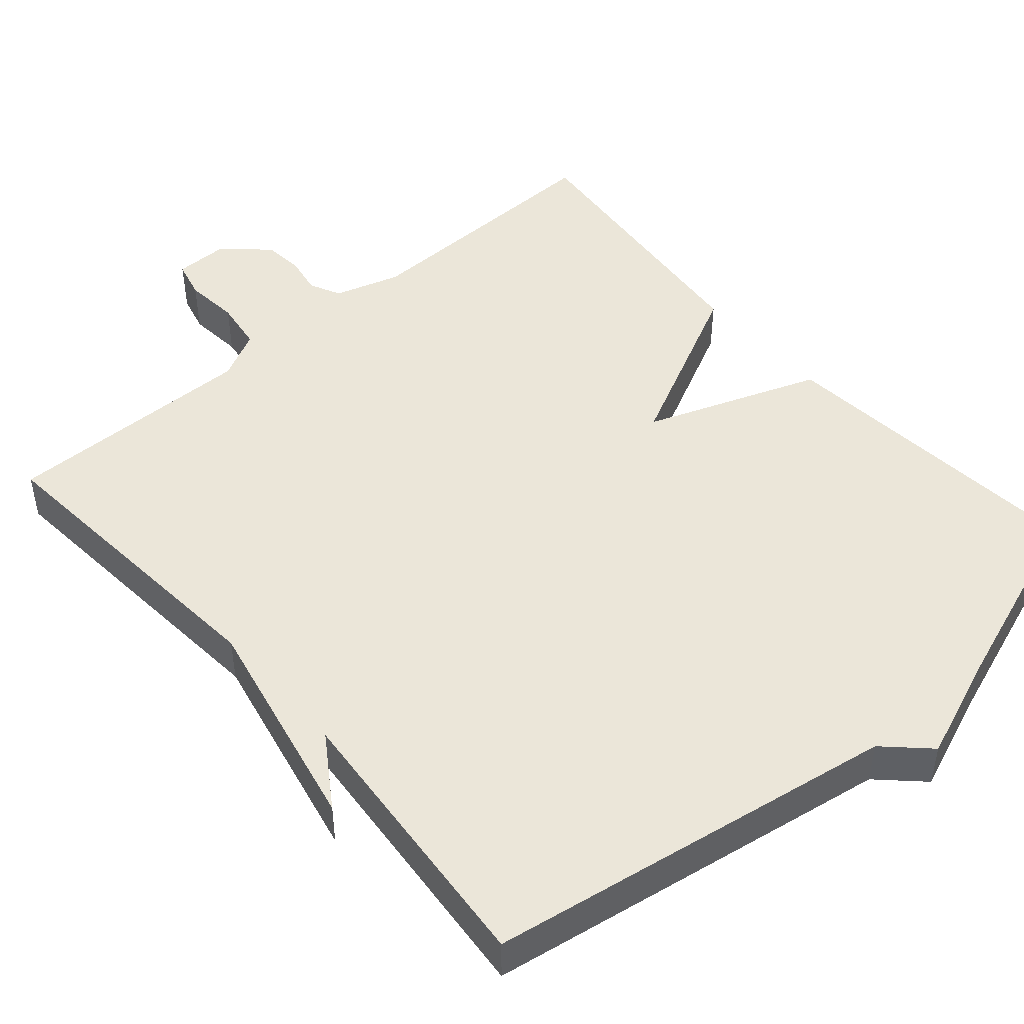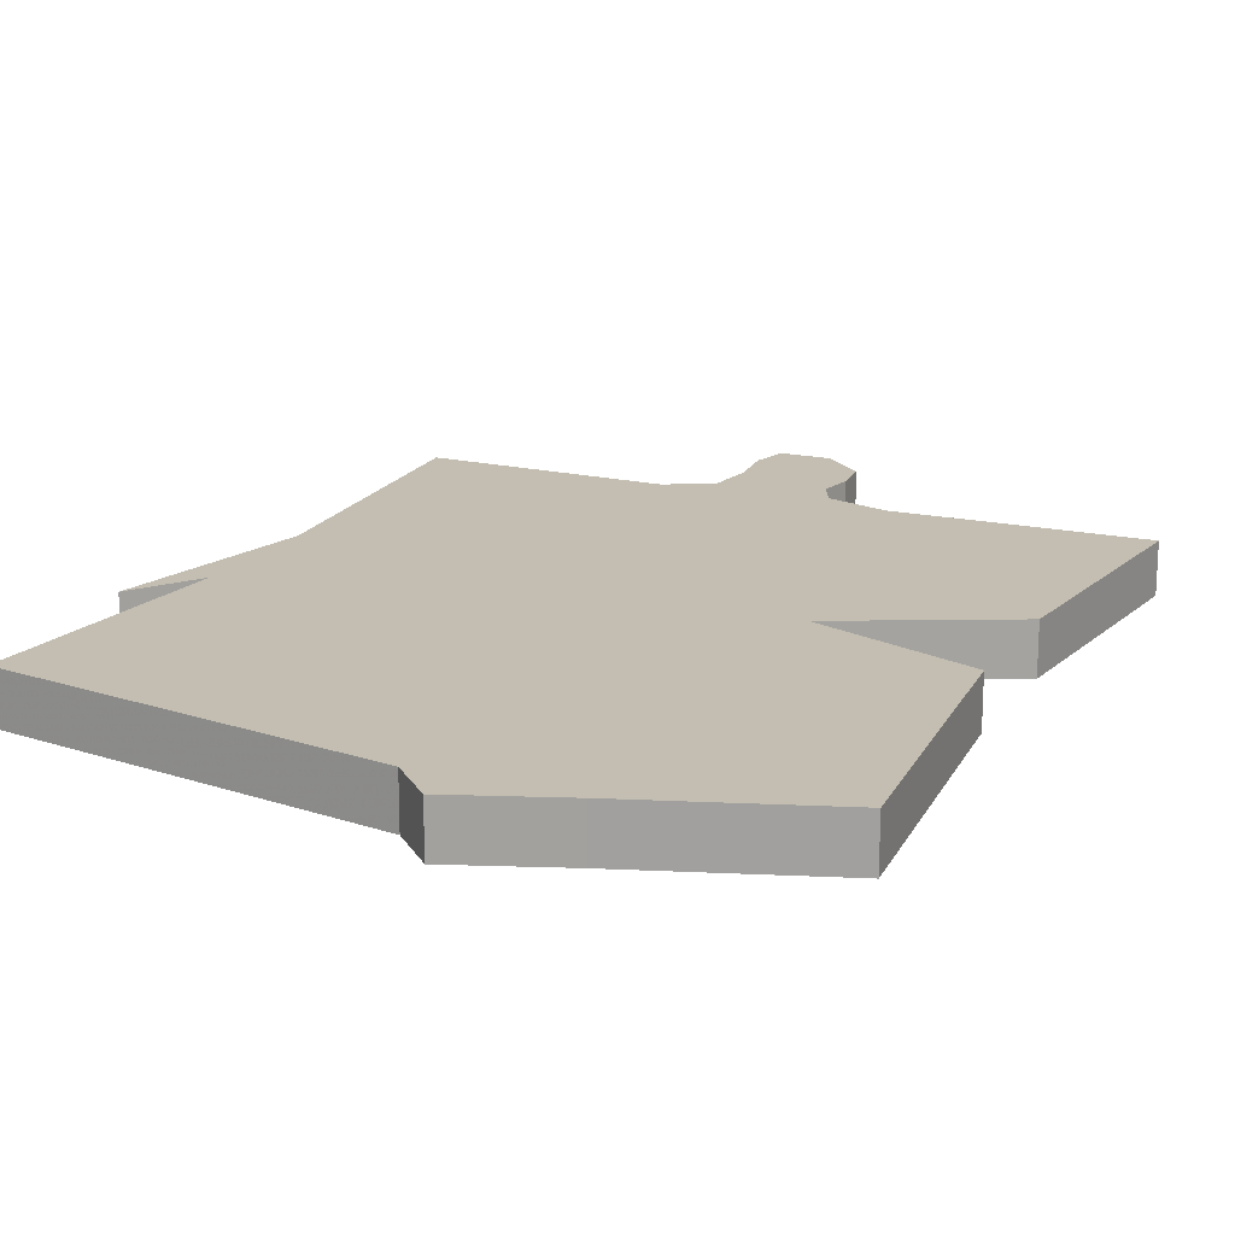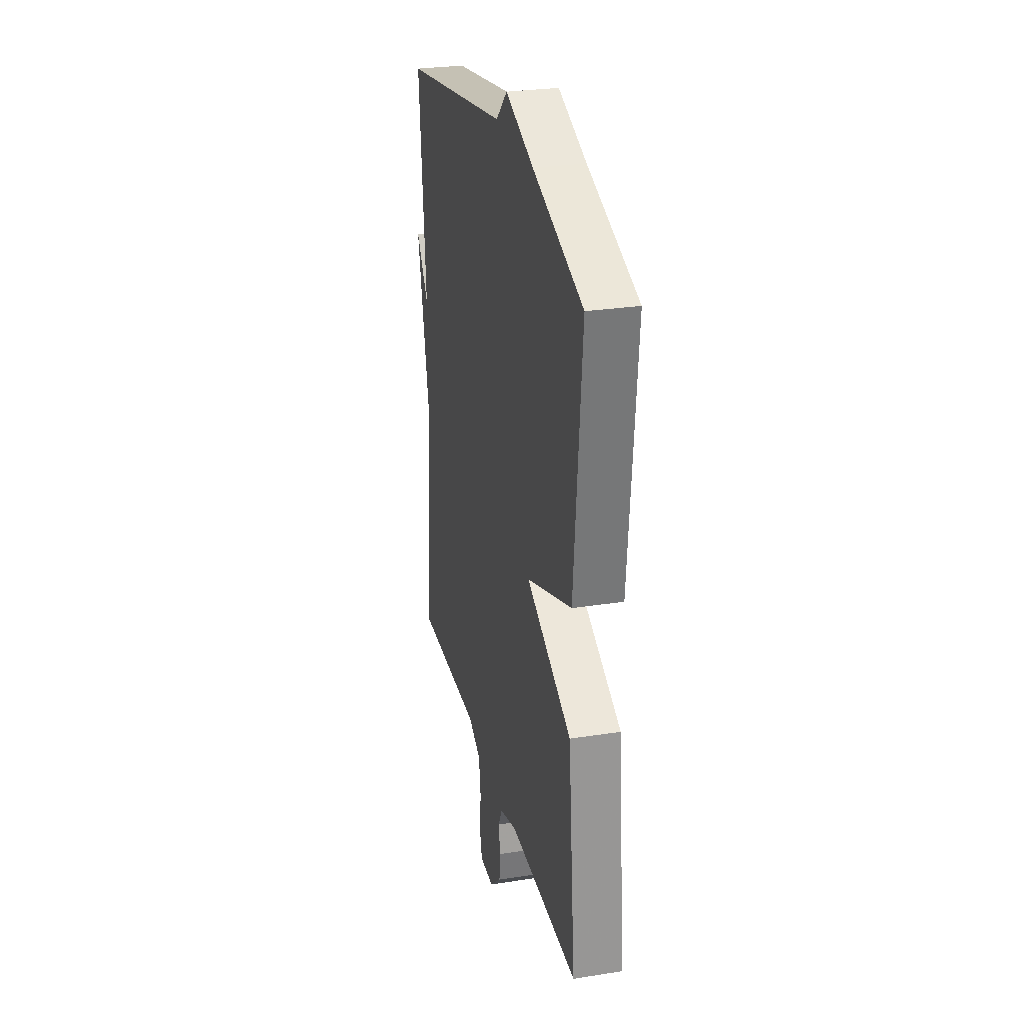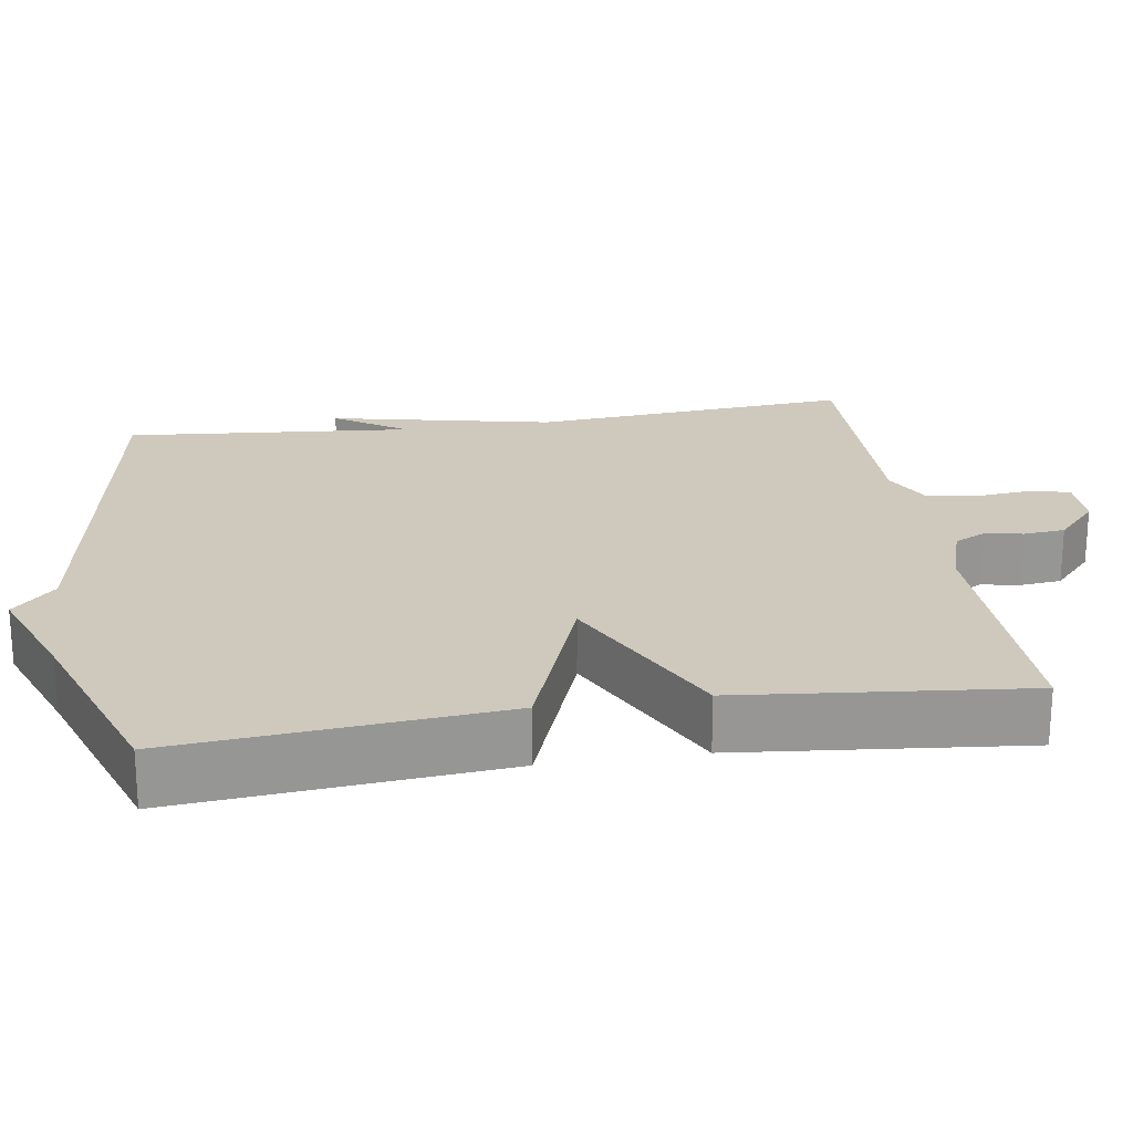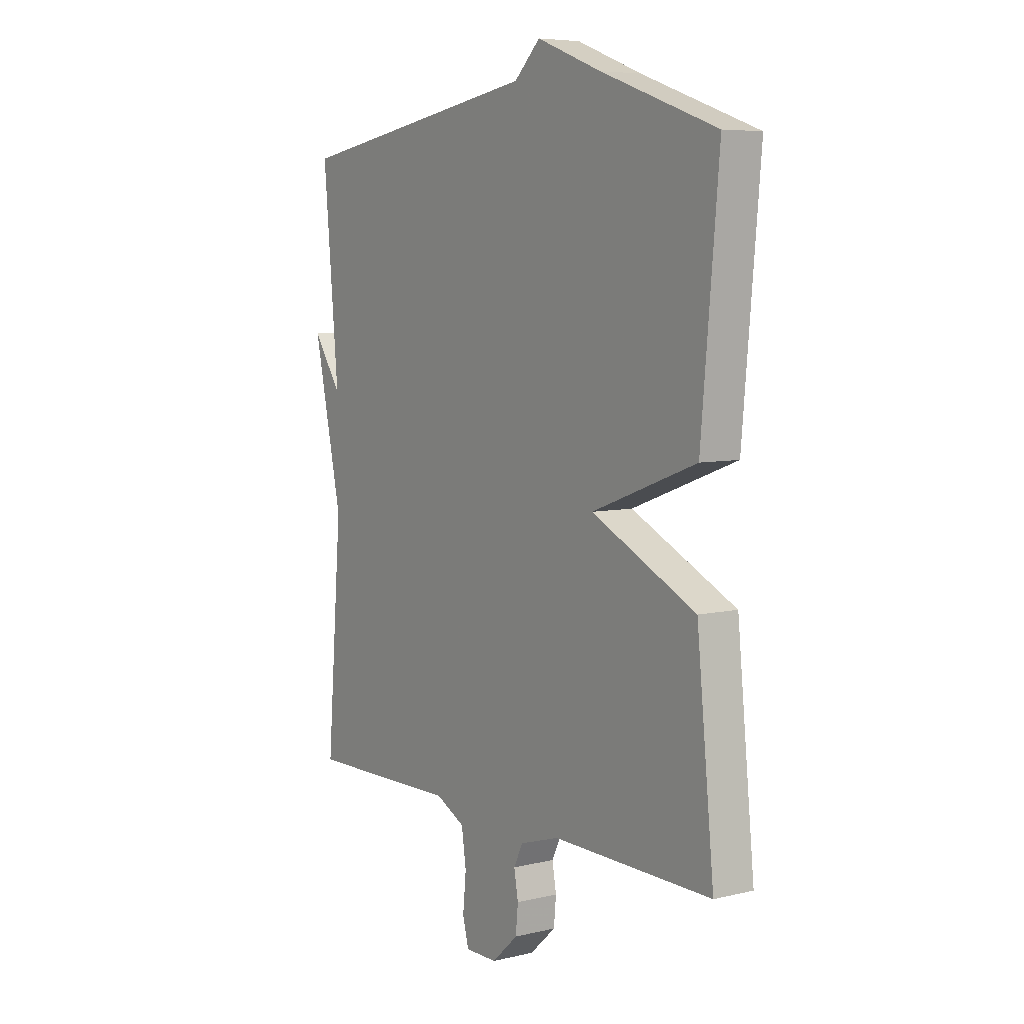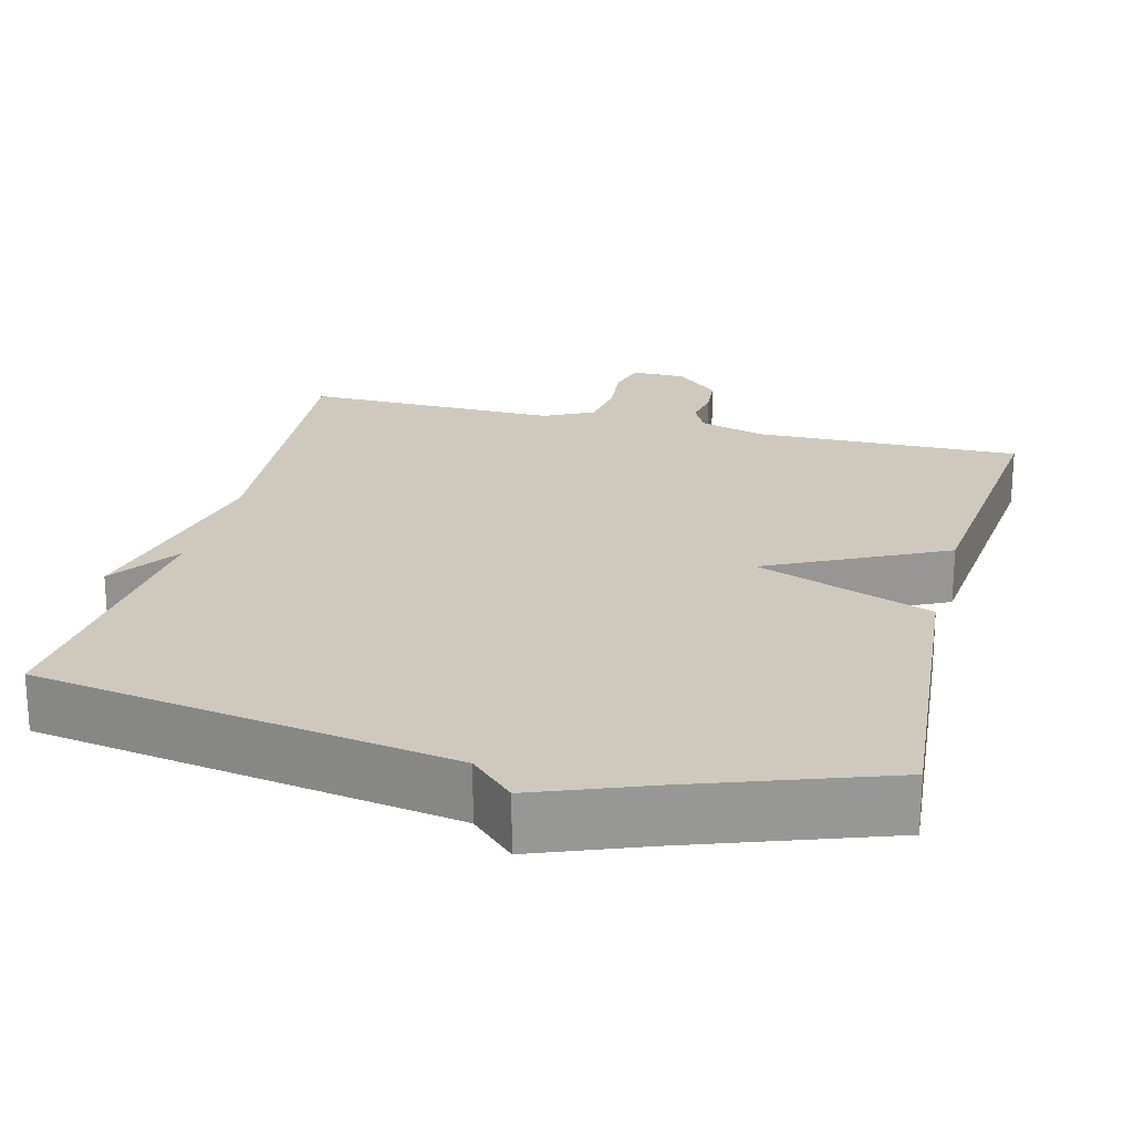
<metadata>
{"format":"obj","ext":"obj","renderer":"f3d","projection":"perspective","resolution":1024,"background":"white","views":[{"elev":47.3,"azim":-41.1,"up":"+Y"},{"elev":17.2,"azim":24.8,"up":"+Y"},{"elev":28.0,"azim":76.6,"up":"+Z"},{"elev":22.3,"azim":81.2,"up":"+Y"},{"elev":6.5,"azim":55.2,"up":"+Z"},{"elev":22.3,"azim":14.3,"up":"+Y"}]}
</metadata>
<code>
v -0.5 0.07 -0.5
v -0.466 0.07 -0.079
v -0.529 0.07 0.215
v -0.466 0.07 0.121
v -0.5 0.07 0.5
v 0.045 0.07 0.59
v 0.102 0.07 0.645
v 0.245 0.07 0.59
v 0.5 0.07 0.5
v 0.462 0.07 0.074
v 0.231 0.07 -0.012
v 0.462 0.07 -0.126
v 0.5 0.07 -0.5
v 0.149 0.07 -0.494
v 0.062 0.07 -0.521
v 0.042 0.07 -0.562
v 0.051 0.07 -0.613
v 0.046 0.07 -0.667
v -0.012 0.07 -0.72
v -0.083 0.07 -0.72
v -0.096 0.07 -0.669
v -0.089 0.07 -0.596
v -0.099 0.07 -0.528
v -0.164 0.07 -0.495
v -0.5 0 -0.5
v -0.466 0 -0.079
v -0.529 0 0.215
v -0.466 0 0.121
v -0.5 0 0.5
v 0.045 0 0.59
v 0.102 0 0.645
v 0.245 0 0.59
v 0.5 0 0.5
v 0.462 0 0.074
v 0.231 0 -0.012
v 0.462 0 -0.126
v 0.5 0 -0.5
v 0.149 0 -0.494
v 0.062 0 -0.521
v 0.042 0 -0.562
v 0.051 0 -0.613
v 0.046 0 -0.667
v -0.012 0 -0.72
v -0.083 0 -0.72
v -0.096 0 -0.669
v -0.089 0 -0.596
v -0.099 0 -0.528
v -0.164 0 -0.495
f 20 21 22
f 19 20 22
f 18 19 22
f 17 18 22
f 16 17 22
f 15 16 22 23
f 14 15 23 24
f 11 12 13 14
f 8 9 10 11
f 11 14 24
f 8 11 24
f 7 8 24
f 6 7 24
f 4 5 6 24
f 2 3 4 24
f 1 2 24
f 46 45 44
f 46 44 43
f 46 43 42
f 46 42 41
f 46 41 40
f 47 46 40 39
f 48 47 39 38
f 38 37 36 35
f 35 34 33 32
f 48 38 35
f 48 35 32
f 48 32 31
f 48 31 30
f 48 30 29 28
f 48 28 27 26
f 48 26 25
f 1 25 26 2
f 2 26 27 3
f 3 27 28 4
f 4 28 29 5
f 5 29 30 6
f 6 30 31 7
f 7 31 32 8
f 8 32 33 9
f 9 33 34 10
f 10 34 35 11
f 11 35 36 12
f 12 36 37 13
f 13 37 38 14
f 14 38 39 15
f 15 39 40 16
f 16 40 41 17
f 17 41 42 18
f 18 42 43 19
f 19 43 44 20
f 20 44 45 21
f 21 45 46 22
f 22 46 47 23
f 23 47 48 24
f 24 48 25 1

</code>
